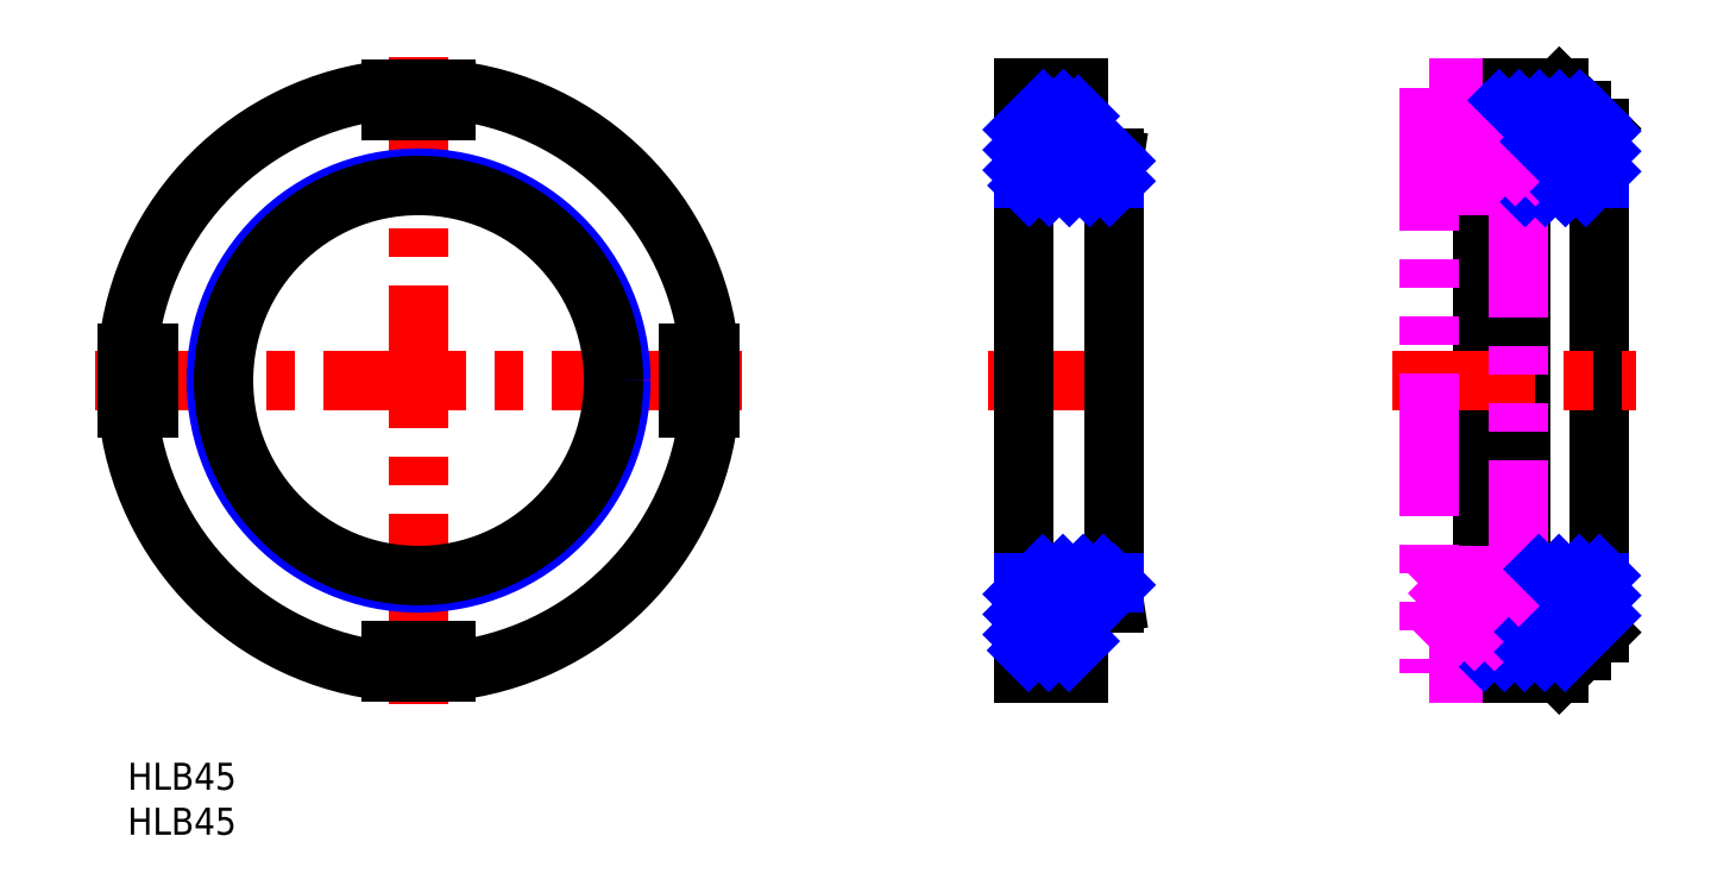
<metadata>
{"format":"dxf","ext":"dxf","renderer":"ezdxf+matplotlib","layout":"modelspace","background":"white","min_lineweight":24,"dpi":150}
</metadata>
<code>
0
SECTION
2
ENTITIES
0
INSERT
8
MSM_CONTINUOUS
2
*U5
10
0
20
0
30
0
0
INSERT
8
MSM_CONTINUOUS
2
*U6
10
0
20
0
30
0
0
LINE
8
MSM_CONTINUOUS
10
99.72
20
10
30
0
11
105.7
21
10
31
0
0
LINE
8
MSM_CONTINUOUS
10
99.72
20
75
30
0
11
105.7
21
75
31
0
0
LINE
8
MSM_CENTER
10
95.72
20
42.5
30
0
11
113.7
21
42.5
31
0
0
LINE
8
MSM_CONTINUOUS
10
99.72
20
75
30
0
11
99.72
21
10
31
0
0
ARC
8
MSM_CONTINUOUS
10
32.36
20
42.5
30
0
40
32.5
50
275.3
51
354.7
0
ARC
8
MSM_CONTINUOUS
10
32.36
20
42.5
30
0
40
32.5
50
185.3
51
264.7
0
LINE
8
MSM_CENTER
10
32.36
20
78.5
30
0
11
32.36
21
6.5
31
0
0
LINE
8
MSM_CONTINUOUS
10
29.36
20
12.5
30
0
11
35.36
21
12.5
31
0
0
LINE
8
MSM_CONTINUOUS
10
29.36
20
12.5
30
0
11
29.36
21
10.14
31
0
0
LINE
8
MSM_CONTINUOUS
10
35.36
20
12.5
30
0
11
35.36
21
10.14
31
0
0
ARC
8
MSM_CONTINUOUS
10
32.36
20
42.5
30
0
40
32.5
50
5.296
51
84.7
0
LINE
8
MSM_CENTER
10
-3.639
20
42.5
30
0
11
68.36
21
42.5
31
0
0
ARC
8
MSM_CONTINUOUS
10
32.36
20
42.5
30
0
40
32.5
50
95.3
51
174.7
0
LINE
8
MSM_CONTINUOUS
10
-1.279e-13
20
39.5
30
0
11
2.361
21
39.5
31
0
0
LINE
8
MSM_CONTINUOUS
10
-1.279e-13
20
45.5
30
0
11
2.361
21
45.5
31
0
0
LINE
8
MSM_CONTINUOUS
10
2.361
20
45.5
30
0
11
2.361
21
39.5
31
0
0
LINE
8
MSM_CONTINUOUS
10
29.36
20
74.86
30
0
11
29.36
21
72.5
31
0
0
LINE
8
MSM_CONTINUOUS
10
35.36
20
74.86
30
0
11
35.36
21
72.5
31
0
0
LINE
8
MSM_CONTINUOUS
10
29.36
20
72.5
30
0
11
35.36
21
72.5
31
0
0
LINE
8
MSM_CONTINUOUS
10
62.36
20
45.5
30
0
11
62.36
21
39.5
31
0
0
LINE
8
MSM_CONTINUOUS
10
62.36
20
39.5
30
0
11
64.72
21
39.5
31
0
0
LINE
8
MSM_CONTINUOUS
10
62.36
20
45.5
30
0
11
64.72
21
45.5
31
0
0
LINE
8
MSM_CONTINUOUS
10
109.7
20
17.79
30
0
11
109.7
21
67.21
31
0
0
LINE
8
MSM_CONTINUOUS
10
154.9
20
67.28
30
0
11
154.9
21
17.73
31
0
0
LINE
8
MSM_CONTINUOUS
10
163.7
20
70.5
30
0
11
163.7
21
14.5
31
0
0
LINE
8
MSM_CONTINUOUS
10
150.7
20
75
30
0
11
150.7
21
10
31
0
0
LINE
8
MSM_CONTINUOUS
10
105.7
20
17.18
30
0
11
105.7
21
10
31
0
0
LINE
8
MSM_CONTINUOUS
10
150.7
20
10
30
0
11
159.2
21
10
31
0
0
LINE
8
MSM_CONTINUOUS
10
163.7
20
14.5
30
0
11
159.2
21
10
31
0
0
LINE
8
MSM_CONTINUOUS
10
150.7
20
17.08
30
0
11
154.9
21
17.73
31
0
0
LINE
8
MSM_CENTER
10
140.7
20
42.5
30
0
11
167.7
21
42.5
31
0
0
LINE
8
MSM_CONTINUOUS
10
105.7
20
75
30
0
11
105.7
21
67.83
31
0
0
LINE
8
MSM_CONTINUOUS
10
150.7
20
75
30
0
11
159.2
21
75
31
0
0
LINE
8
MSM_CONTINUOUS
10
150.7
20
67.93
30
0
11
154.9
21
67.28
31
0
0
LINE
8
MSM_CONTINUOUS
10
163.7
20
70.5
30
0
11
159.2
21
75
31
0
0
LINE
8
MSM_CONTINUOUS
10
105.7
20
67.83
30
0
11
109.7
21
67.21
31
0
0
LINE
8
MSM_CONTINUOUS
10
105.7
20
17.18
30
0
11
109.7
21
17.79
31
0
0
LINE
8
MSM_CONTINUOUS
10
99.72
20
72.5
30
0
11
105.7
21
72.5
31
0
0
LINE
8
MSM_CONTINUOUS
10
105.7
20
12.5
30
0
11
99.72
21
12.5
31
0
0
LINE
8
MSM_CONTINUOUS
10
150.7
20
12.5
30
0
11
161.7
21
12.5
31
0
0
LINE
8
MSM_CONTINUOUS
10
150.7
20
72.5
30
0
11
161.7
21
72.5
31
0
0
CIRCLE
8
MSM_NARROW
10
32.36
20
42.5
30
0
40
22.5
0
CIRCLE
8
MSM_CONTINUOUS
10
32.36
20
42.5
30
0
40
21.69
0
LINE
8
MSM_CONTINUOUS
10
109.7
20
64.19
30
0
11
99.72
21
64.19
31
0
0
LINE
8
MSM_CONTINUOUS
10
109.7
20
20.81
30
0
11
99.72
21
20.81
31
0
0
LINE
8
MSM_CONTINUOUS
10
154.9
20
64.19
30
0
11
163.7
21
64.19
31
0
0
LINE
8
MSM_CONTINUOUS
10
154.9
20
20.81
30
0
11
163.7
21
20.81
31
0
0
LINE
8
MSM_NARROW
10
163.7
20
65
30
0
11
154.9
21
65
31
0
0
LINE
8
MSM_NARROW
10
109.7
20
65
30
0
11
99.72
21
65
31
0
0
LINE
8
MSM_NARROW
10
109.7
20
20
30
0
11
99.72
21
20
31
0
0
LINE
8
MSM_NARROW
10
163.7
20
20
30
0
11
154.9
21
20
31
0
0
LINE
8
MSM_IMAGINARY
10
144.7
20
10
30
0
11
150.7
21
10
31
0
0
LINE
8
MSM_IMAGINARY
10
144.7
20
75
30
0
11
150.7
21
75
31
0
0
LINE
8
MSM_IMAGINARY
10
144.7
20
75
30
0
11
144.7
21
10
31
0
0
LINE
8
MSM_IMAGINARY
10
154.7
20
17.79
30
0
11
154.7
21
67.21
31
0
0
LINE
8
MSM_IMAGINARY
10
150.7
20
67.83
30
0
11
154.7
21
67.21
31
0
0
LINE
8
MSM_IMAGINARY
10
150.7
20
17.18
30
0
11
154.7
21
17.79
31
0
0
LINE
8
MSM_IMAGINARY
10
144.7
20
72.5
30
0
11
150.7
21
72.5
31
0
0
LINE
8
MSM_IMAGINARY
10
150.7
20
12.5
30
0
11
144.7
21
12.5
31
0
0
LINE
8
MSM_IMAGINARY
10
154.7
20
20.81
30
0
11
144.7
21
20.81
31
0
0
LINE
8
MSM_IMAGINARY
10
154.7
20
64.19
30
0
11
144.7
21
64.19
31
0
0
LINE
8
MSM_IMAGINARY
10
154.7
20
65
30
0
11
144.7
21
65
31
0
0
LINE
8
MSM_IMAGINARY
10
154.7
20
20
30
0
11
144.7
21
20
31
0
0
LINE
8
MSM_NARROW
10
99.72
20
70.39
30
0
11
101.8
21
72.5
31
0
0
LINE
8
MSM_NARROW
10
99.72
20
68.14
30
0
11
104.1
21
72.5
31
0
0
LINE
8
MSM_NARROW
10
99.72
20
65.9
30
0
11
105.7
21
71.9
31
0
0
LINE
8
MSM_NARROW
10
100.3
20
64.19
30
0
11
105.7
21
69.65
31
0
0
LINE
8
MSM_NARROW
10
102.5
20
64.19
30
0
11
106.1
21
67.77
31
0
0
LINE
8
MSM_NARROW
10
104.7
20
64.19
30
0
11
108
21
67.47
31
0
0
LINE
8
MSM_NARROW
10
107
20
64.19
30
0
11
109.7
21
66.92
31
0
0
LINE
8
MSM_NARROW
10
109.2
20
64.19
30
0
11
109.7
21
64.67
31
0
0
LINE
8
MSM_NARROW
10
99.72
20
18.75
30
0
11
101.8
21
20.81
31
0
0
LINE
8
MSM_NARROW
10
99.72
20
16.51
30
0
11
104
21
20.81
31
0
0
LINE
8
MSM_NARROW
10
99.72
20
14.26
30
0
11
106.3
21
20.81
31
0
0
LINE
8
MSM_NARROW
10
100.2
20
12.5
30
0
11
108.5
21
20.81
31
0
0
LINE
8
MSM_NARROW
10
102.5
20
12.5
30
0
11
105.7
21
15.77
31
0
0
LINE
8
MSM_NARROW
10
107.4
20
17.43
30
0
11
109.7
21
19.77
31
0
0
LINE
8
MSM_NARROW
10
104.7
20
12.5
30
0
11
105.7
21
13.52
31
0
0
LINE
8
MSM_NARROW
10
150.7
20
16.83
30
0
11
151
21
17.12
31
0
0
LINE
8
MSM_NARROW
10
150.7
20
14.58
30
0
11
153.7
21
17.53
31
0
0
LINE
8
MSM_NARROW
10
154.9
20
18.78
30
0
11
157
21
20.81
31
0
0
LINE
8
MSM_NARROW
10
150.9
20
12.5
30
0
11
159.2
21
20.81
31
0
0
LINE
8
MSM_NARROW
10
153.1
20
12.5
30
0
11
161.4
21
20.81
31
0
0
LINE
8
MSM_NARROW
10
155.4
20
12.5
30
0
11
163.7
21
20.81
31
0
0
LINE
8
MSM_NARROW
10
157.6
20
12.5
30
0
11
163.7
21
18.6
31
0
0
LINE
8
MSM_NARROW
10
159.9
20
12.5
30
0
11
163.7
21
16.36
31
0
0
LINE
8
MSM_NARROW
10
150.7
20
70.71
30
0
11
152.5
21
72.5
31
0
0
LINE
8
MSM_NARROW
10
150.7
20
68.46
30
0
11
154.8
21
72.5
31
0
0
LINE
8
MSM_NARROW
10
152.2
20
67.7
30
0
11
157
21
72.5
31
0
0
LINE
8
MSM_NARROW
10
154.1
20
67.4
30
0
11
159.2
21
72.5
31
0
0
LINE
8
MSM_NARROW
10
154.9
20
65.93
30
0
11
161.5
21
72.5
31
0
0
LINE
8
MSM_NARROW
10
155.4
20
64.19
30
0
11
162.7
21
71.49
31
0
0
LINE
8
MSM_NARROW
10
157.7
20
64.19
30
0
11
163.7
21
70.24
31
0
0
LINE
8
MSM_NARROW
10
159.9
20
64.19
30
0
11
163.7
21
67.99
31
0
0
LINE
8
MSM_NARROW
10
162.2
20
64.19
30
0
11
163.7
21
65.75
31
0
0
LINE
8
MSM_IMAGINARY
10
144.7
20
70.39
30
0
11
146.8
21
72.5
31
0
0
LINE
8
MSM_IMAGINARY
10
144.7
20
68.14
30
0
11
149.1
21
72.5
31
0
0
LINE
8
MSM_IMAGINARY
10
144.7
20
65.9
30
0
11
150.7
21
71.9
31
0
0
LINE
8
MSM_IMAGINARY
10
145.3
20
64.19
30
0
11
150.7
21
69.65
31
0
0
LINE
8
MSM_IMAGINARY
10
147.5
20
64.19
30
0
11
151.1
21
67.77
31
0
0
LINE
8
MSM_IMAGINARY
10
149.7
20
64.19
30
0
11
153
21
67.47
31
0
0
LINE
8
MSM_IMAGINARY
10
152
20
64.19
30
0
11
154.7
21
66.92
31
0
0
LINE
8
MSM_IMAGINARY
10
154.2
20
64.19
30
0
11
154.7
21
64.67
31
0
0
LINE
8
MSM_IMAGINARY
10
144.7
20
18.75
30
0
11
146.8
21
20.81
31
0
0
LINE
8
MSM_IMAGINARY
10
144.7
20
16.51
30
0
11
149
21
20.81
31
0
0
LINE
8
MSM_IMAGINARY
10
144.7
20
14.26
30
0
11
151.3
21
20.81
31
0
0
LINE
8
MSM_IMAGINARY
10
145.2
20
12.5
30
0
11
153.5
21
20.81
31
0
0
LINE
8
MSM_IMAGINARY
10
147.5
20
12.5
30
0
11
150.7
21
15.77
31
0
0
LINE
8
MSM_IMAGINARY
10
152.4
20
17.43
30
0
11
154.7
21
19.77
31
0
0
LINE
8
MSM_IMAGINARY
10
149.7
20
12.5
30
0
11
150.7
21
13.52
31
0
0
ENDSEC
0
EOF

</code>
